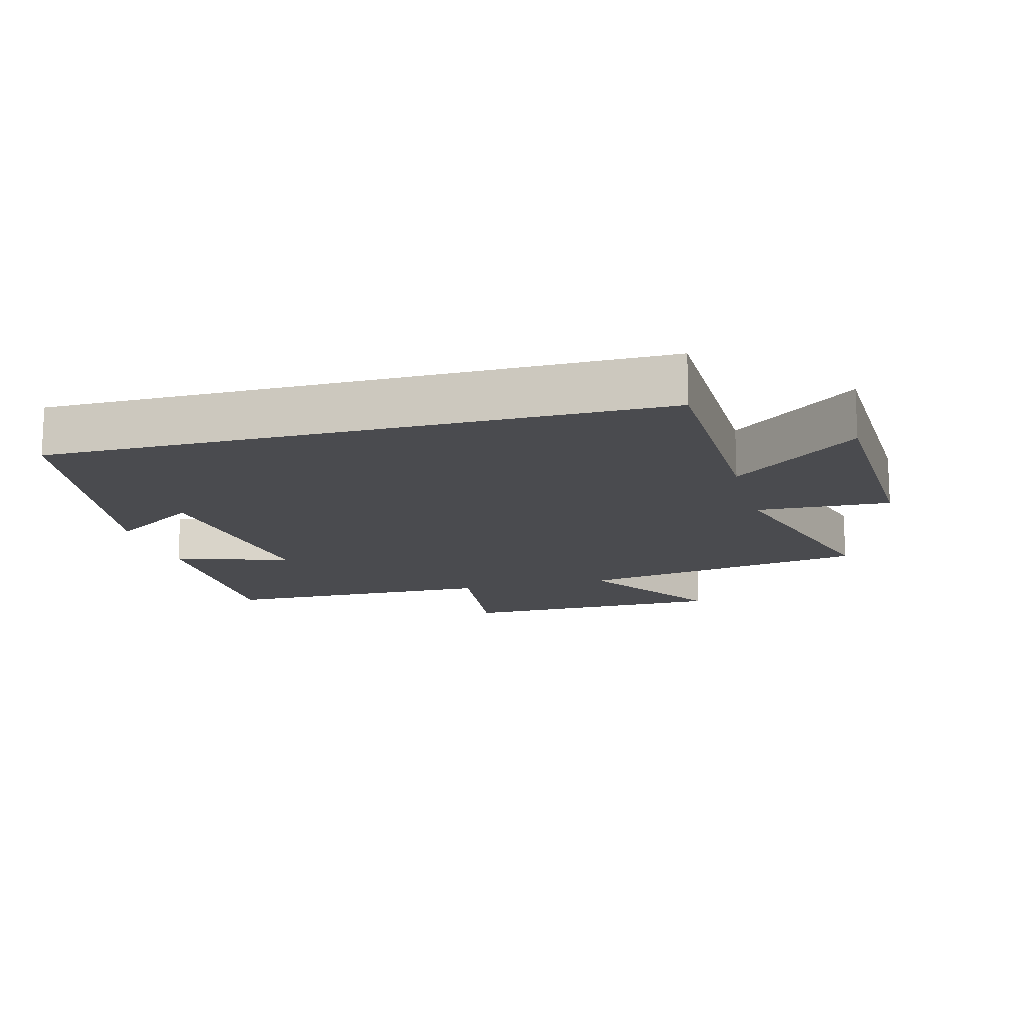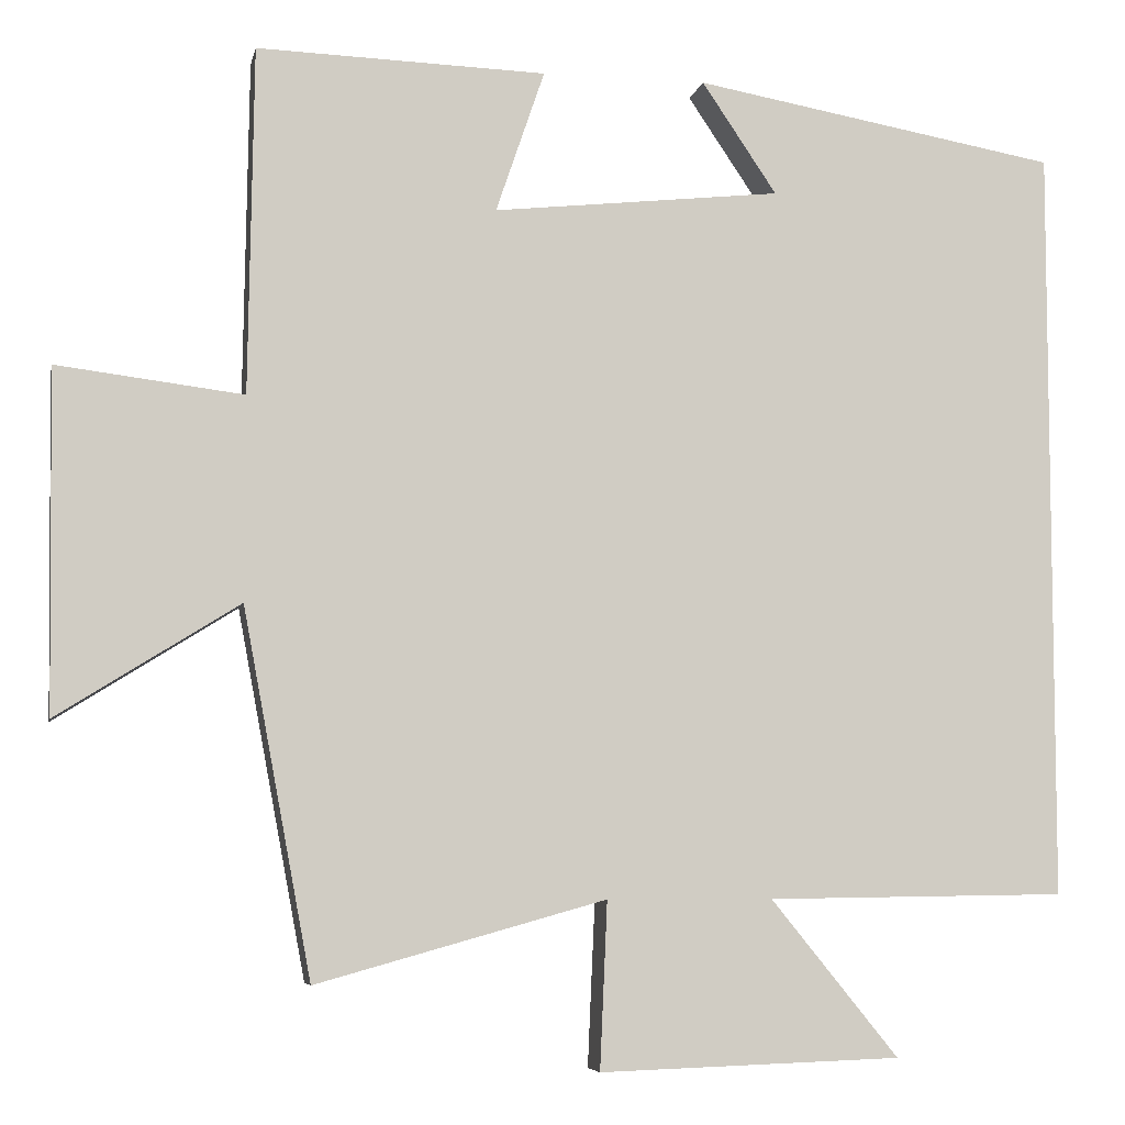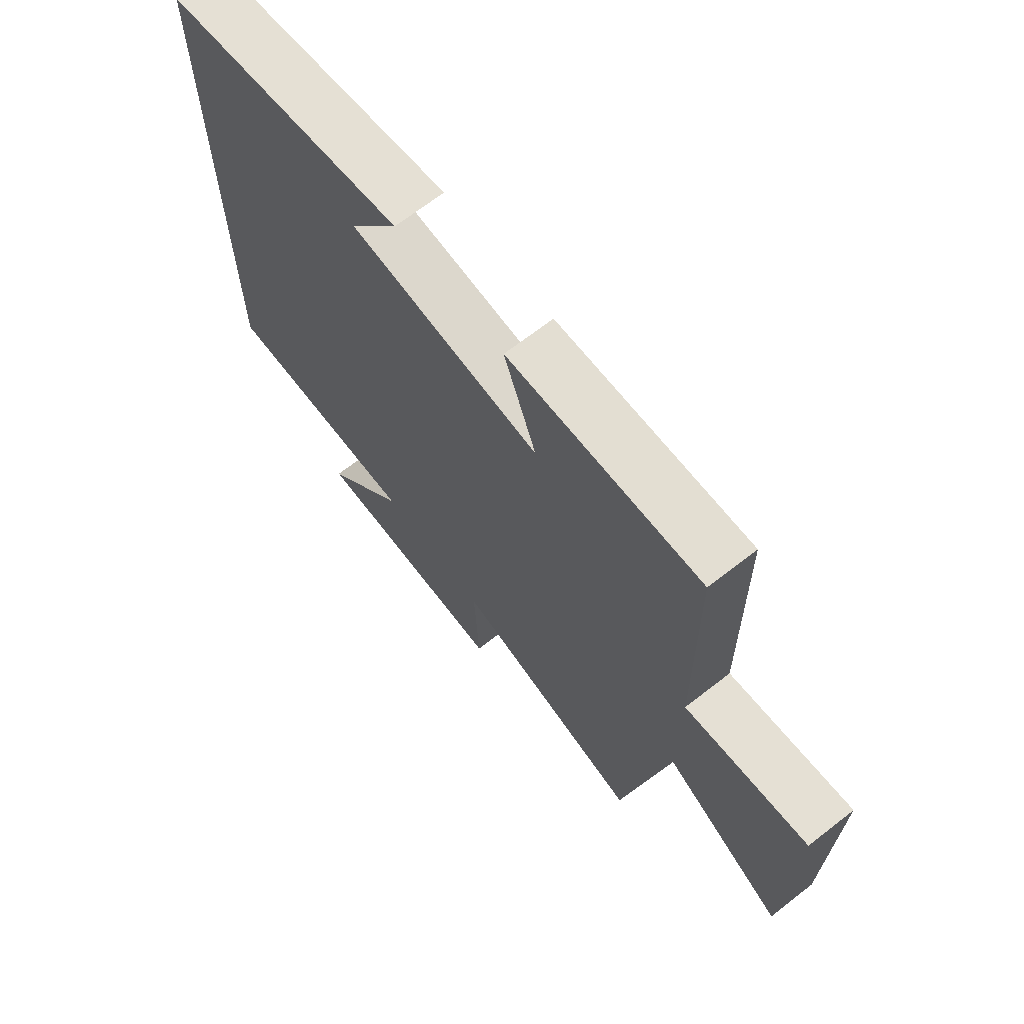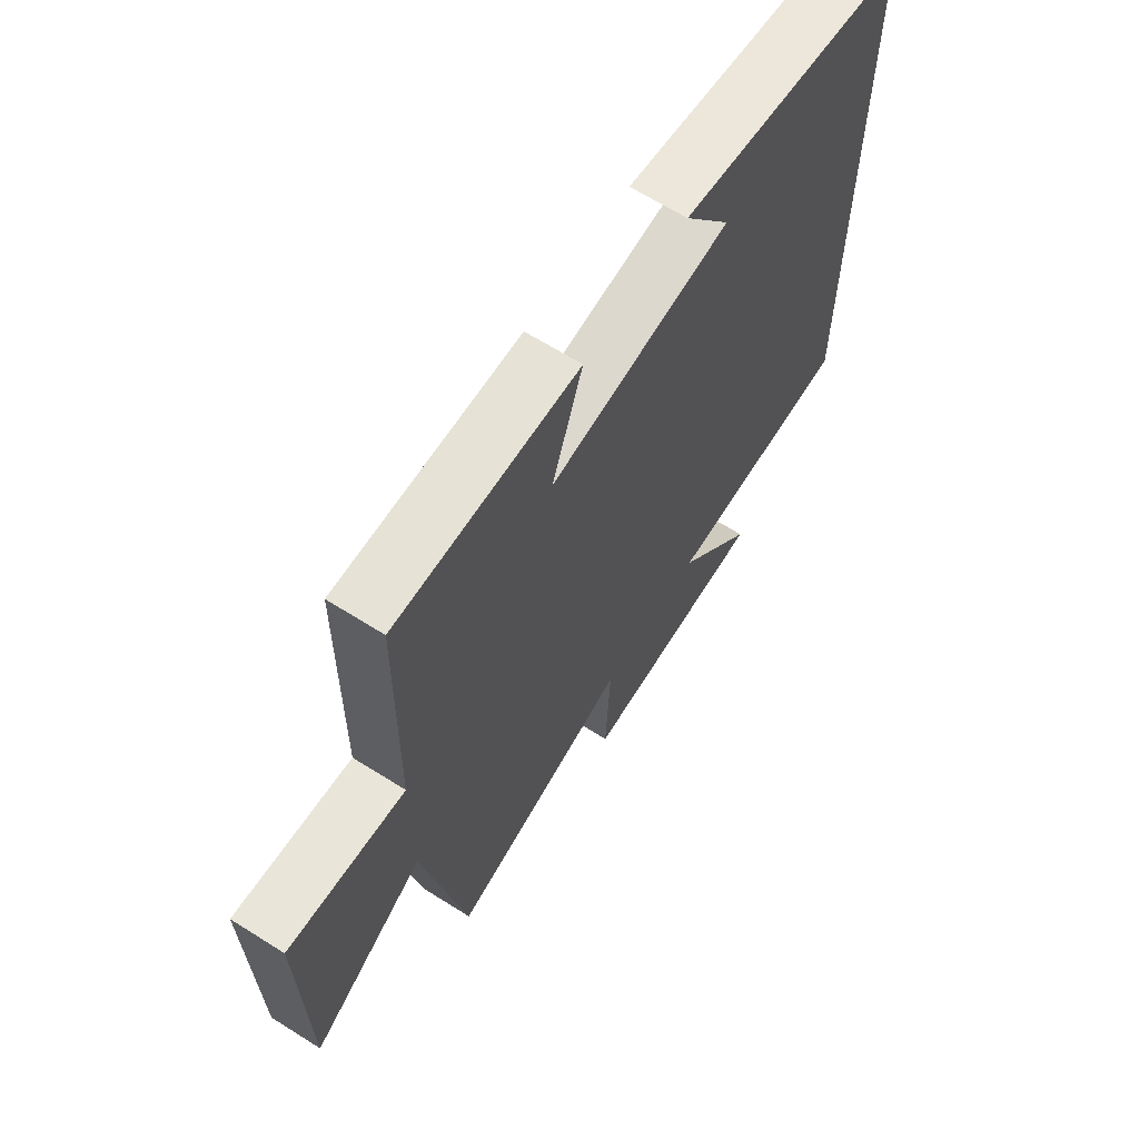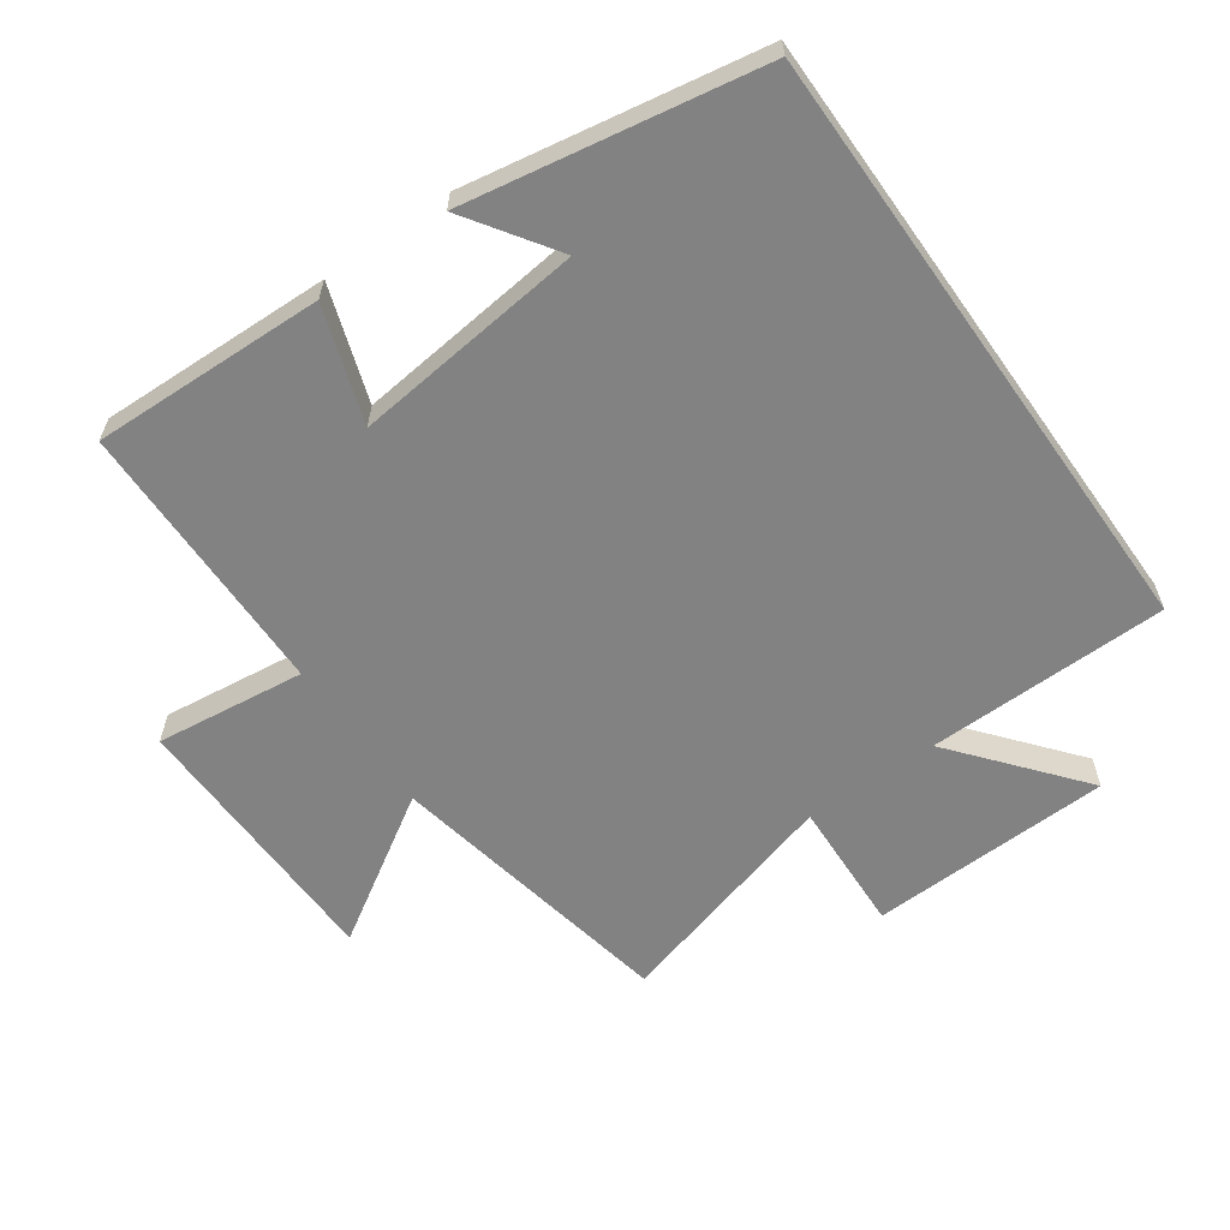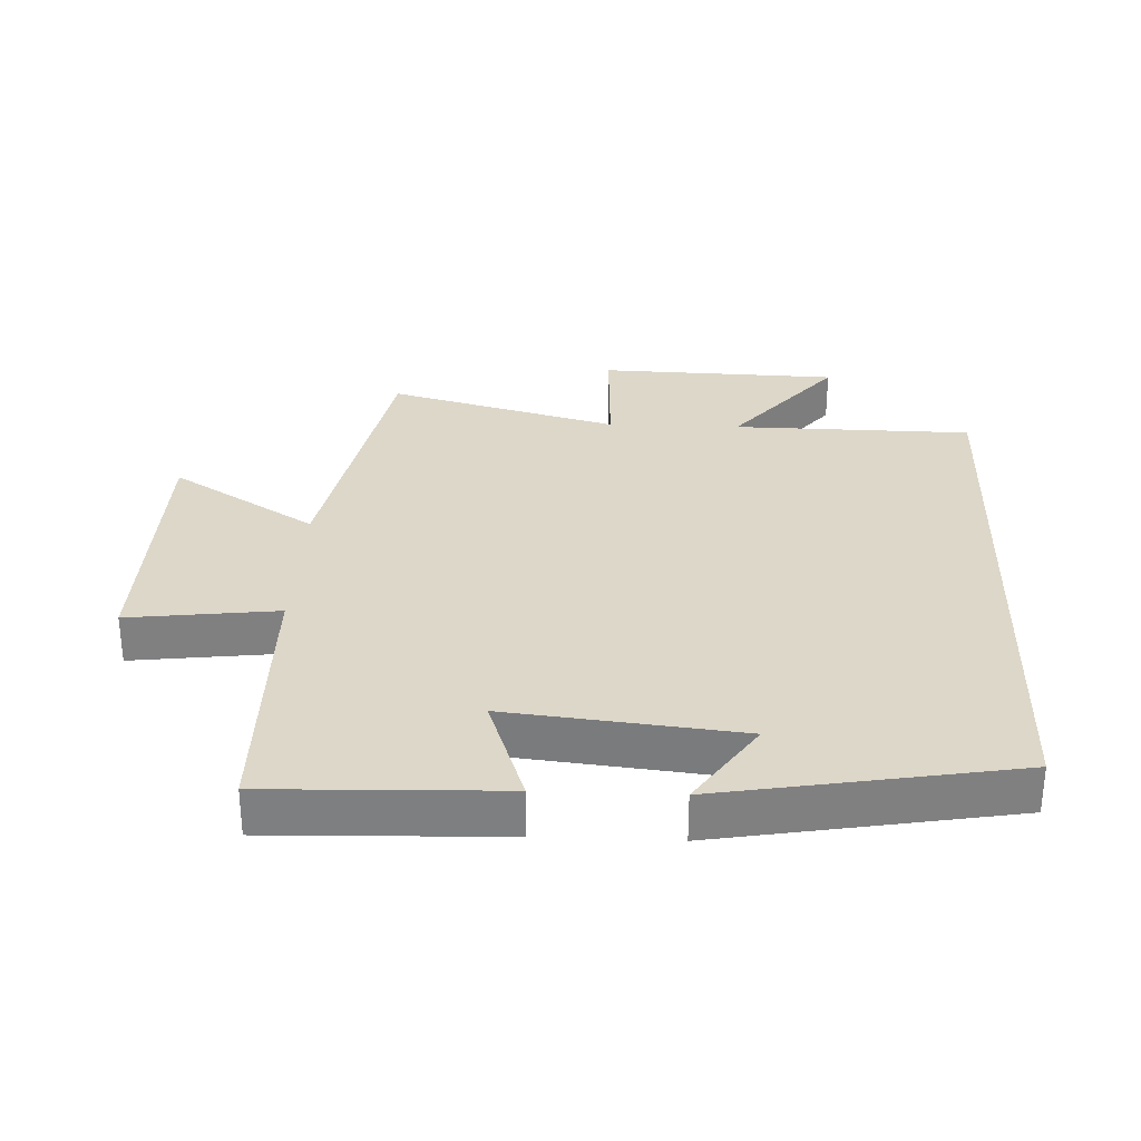
<metadata>
{"format":"obj","ext":"obj","renderer":"f3d","projection":"perspective","resolution":1024,"background":"white","views":[{"elev":-14.3,"azim":105.0,"up":"+Y"},{"elev":-6.3,"azim":-11.4,"up":"+Z"},{"elev":68.7,"azim":-127.9,"up":"+Z"},{"elev":65.8,"azim":-57.7,"up":"+Z"},{"elev":-60.8,"azim":35.3,"up":"+Y"},{"elev":30.3,"azim":2.4,"up":"+Y"}]}
</metadata>
<code>
v -0.417 0.07 -0.598
v -0.5 0.07 -0.155
v -0.72 0.07 -0.293
v -0.726 0.07 0.119
v -0.5 0.07 0.091
v -0.494 0.07 0.511
v -0.143 0.07 0.5
v -0.202 0.07 0.327
v 0.148 0.07 0.365
v 0.057 0.07 0.5
v 0.5 0.07 0.422
v 0.5 0.07 -0.495
v 0.136 0.07 -0.5
v 0.291 0.07 -0.69
v -0.075 0.07 -0.702
v -0.066 0.07 -0.5
v -0.417 0 -0.598
v -0.5 0 -0.155
v -0.72 0 -0.293
v -0.726 0 0.119
v -0.5 0 0.091
v -0.494 0 0.511
v -0.143 0 0.5
v -0.202 0 0.327
v 0.148 0 0.365
v 0.057 0 0.5
v 0.5 0 0.422
v 0.5 0 -0.495
v 0.136 0 -0.5
v 0.291 0 -0.69
v -0.075 0 -0.702
v -0.066 0 -0.5
f 13 14 15 16
f 11 12 13 16
f 11 16 1 2
f 9 10 11
f 9 11 2
f 8 9 2 3
f 5 6 7 8
f 5 8 3
f 3 4 5
f 32 31 30 29
f 32 29 28 27
f 18 17 32 27
f 27 26 25
f 18 27 25
f 19 18 25 24
f 24 23 22 21
f 19 24 21
f 21 20 19
f 1 17 18 2
f 2 18 19 3
f 3 19 20 4
f 4 20 21 5
f 5 21 22 6
f 6 22 23 7
f 7 23 24 8
f 8 24 25 9
f 9 25 26 10
f 10 26 27 11
f 11 27 28 12
f 12 28 29 13
f 13 29 30 14
f 14 30 31 15
f 15 31 32 16
f 16 32 17 1

</code>
